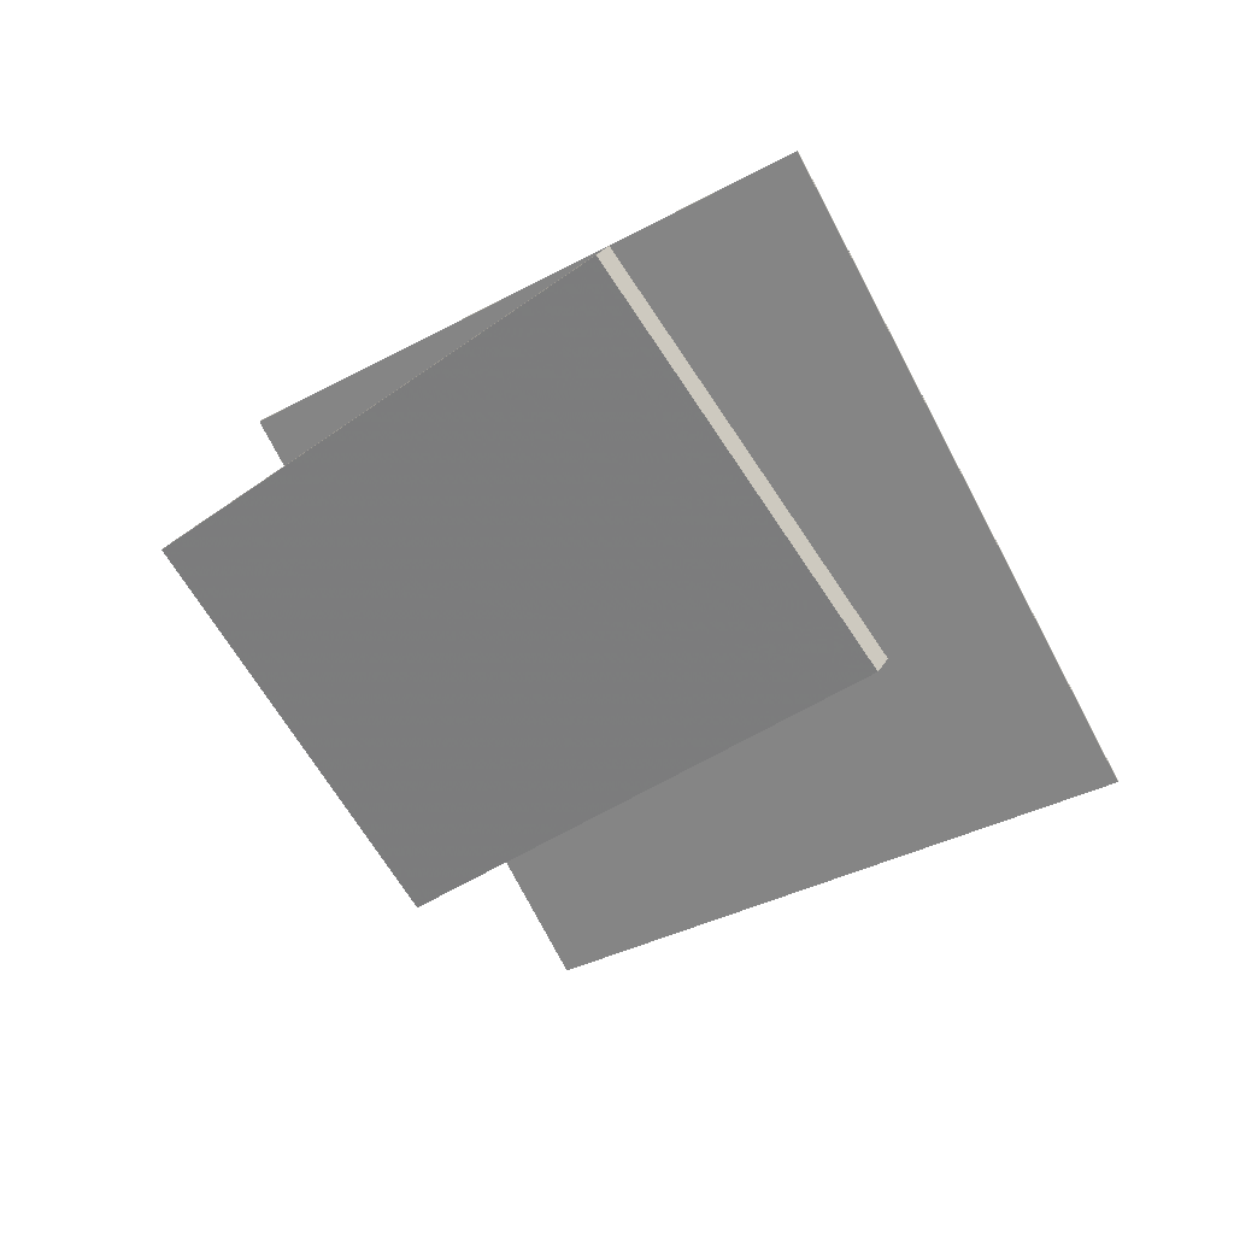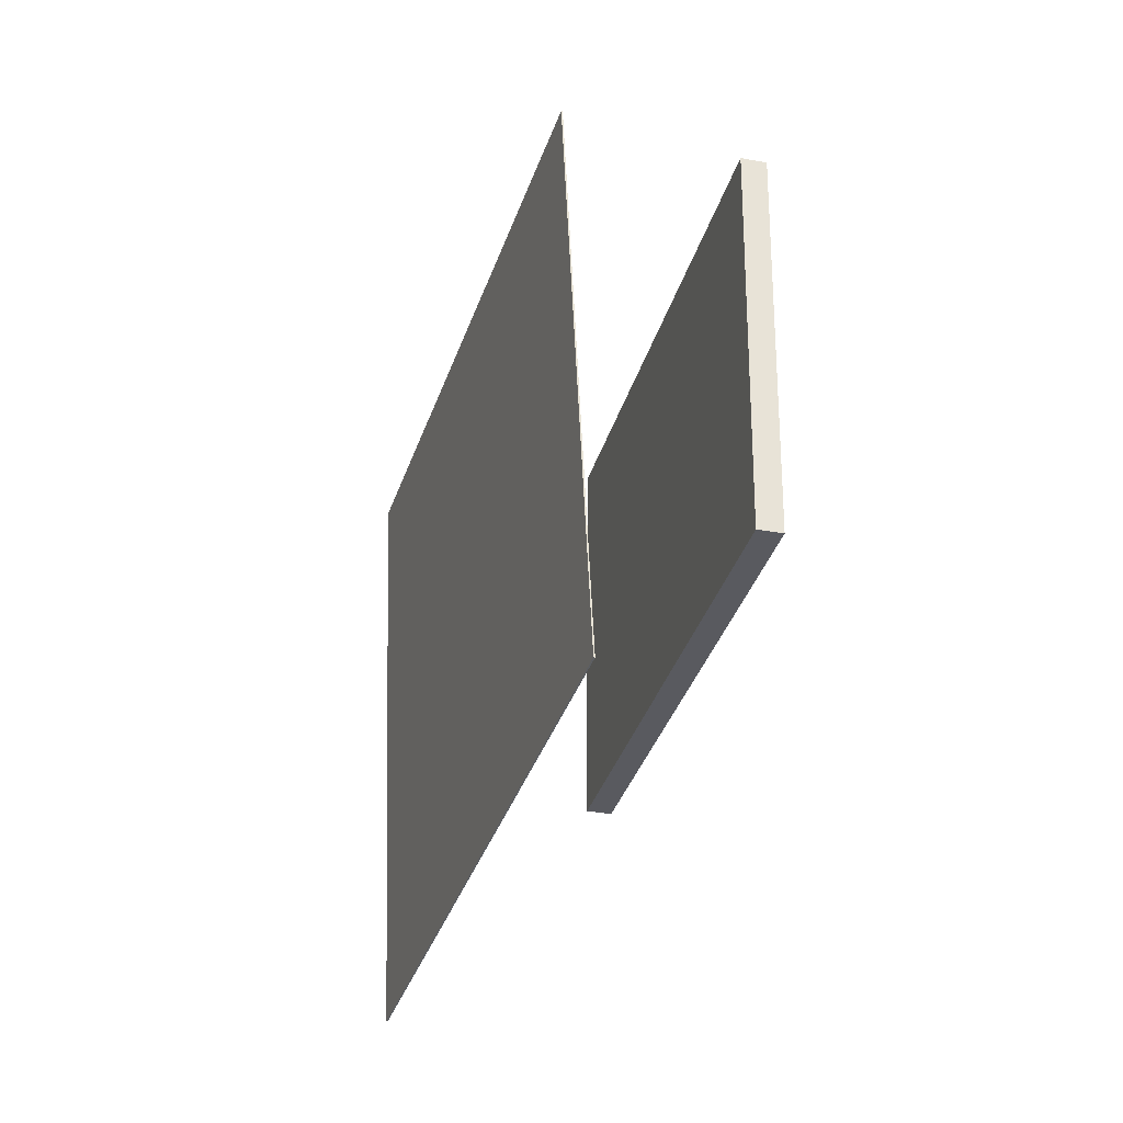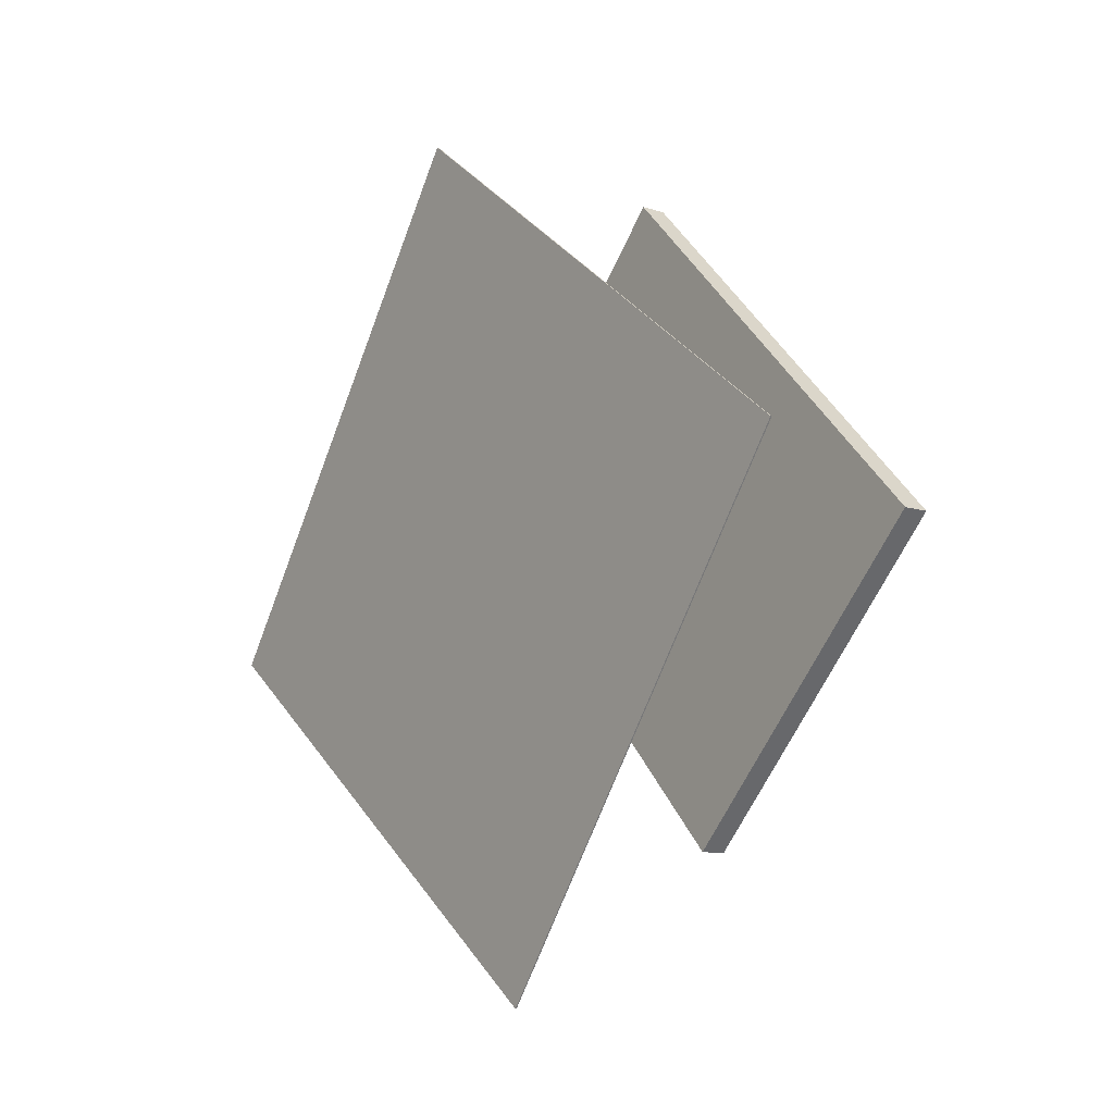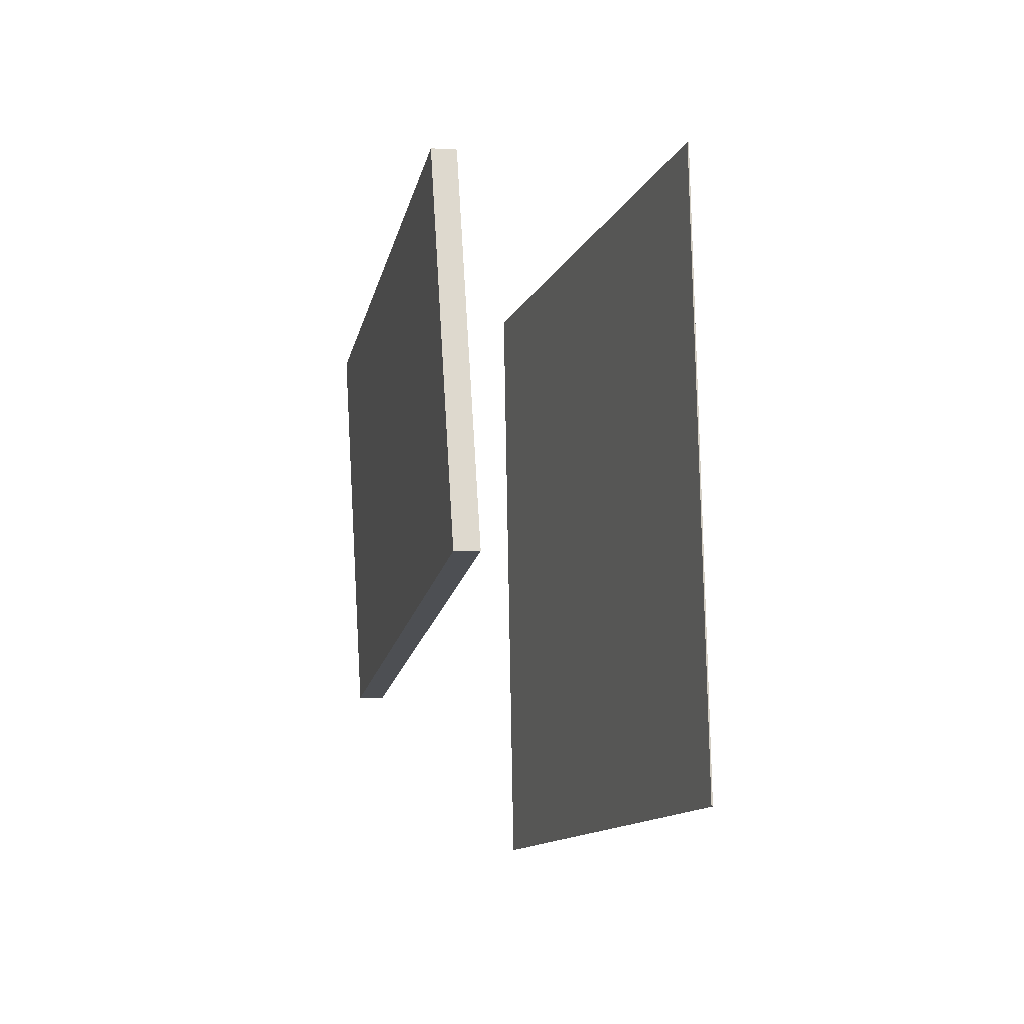
<metadata>
{"format":"obj","ext":"obj","renderer":"f3d","projection":"perspective","resolution":1024,"background":"white","views":[{"elev":17.3,"azim":-53.4,"up":"+Z"},{"elev":26.6,"azim":164.1,"up":"+Y"},{"elev":2.1,"azim":158.6,"up":"+Z"},{"elev":-76.5,"azim":-12.2,"up":"+Y"}]}
</metadata>
<code>
v -0.0159 -0.3538 0.000514
v -0.07932 0.1765 -0.3578
v -0.1292 -0.1059 0.3874
v -0.1926 0.4244 0.02916
v -0.04449 -0.3601 -0.003798
v -0.1079 0.1702 -0.3621
v -0.1578 -0.1122 0.3831
v -0.2212 0.418 0.02485
f 1.0 7.0 5.0
f 1.0 3.0 7.0
f 1.0 4.0 3.0
f 1.0 2.0 4.0
f 3.0 8.0 7.0
f 3.0 4.0 8.0
f 5.0 7.0 8.0
f 5.0 8.0 6.0
f 1.0 5.0 6.0
f 1.0 6.0 2.0
f 2.0 6.0 8.0
f 2.0 8.0 4.0
v 0.1182 -0.1532 0.4534
v -0.01967 0.4643 0.1201
v 0.2706 -0.4653 -0.1879
v 0.1327 0.1522 -0.5212
v 0.1197 -0.1527 0.4535
v -0.01812 0.4647 0.1203
v 0.2721 -0.4648 -0.1878
v 0.1343 0.1526 -0.521
f 9.0 15.0 13.0
f 9.0 11.0 15.0
f 9.0 12.0 11.0
f 9.0 10.0 12.0
f 11.0 16.0 15.0
f 11.0 12.0 16.0
f 13.0 15.0 16.0
f 13.0 16.0 14.0
f 9.0 13.0 14.0
f 9.0 14.0 10.0
f 10.0 14.0 16.0
f 10.0 16.0 12.0

</code>
